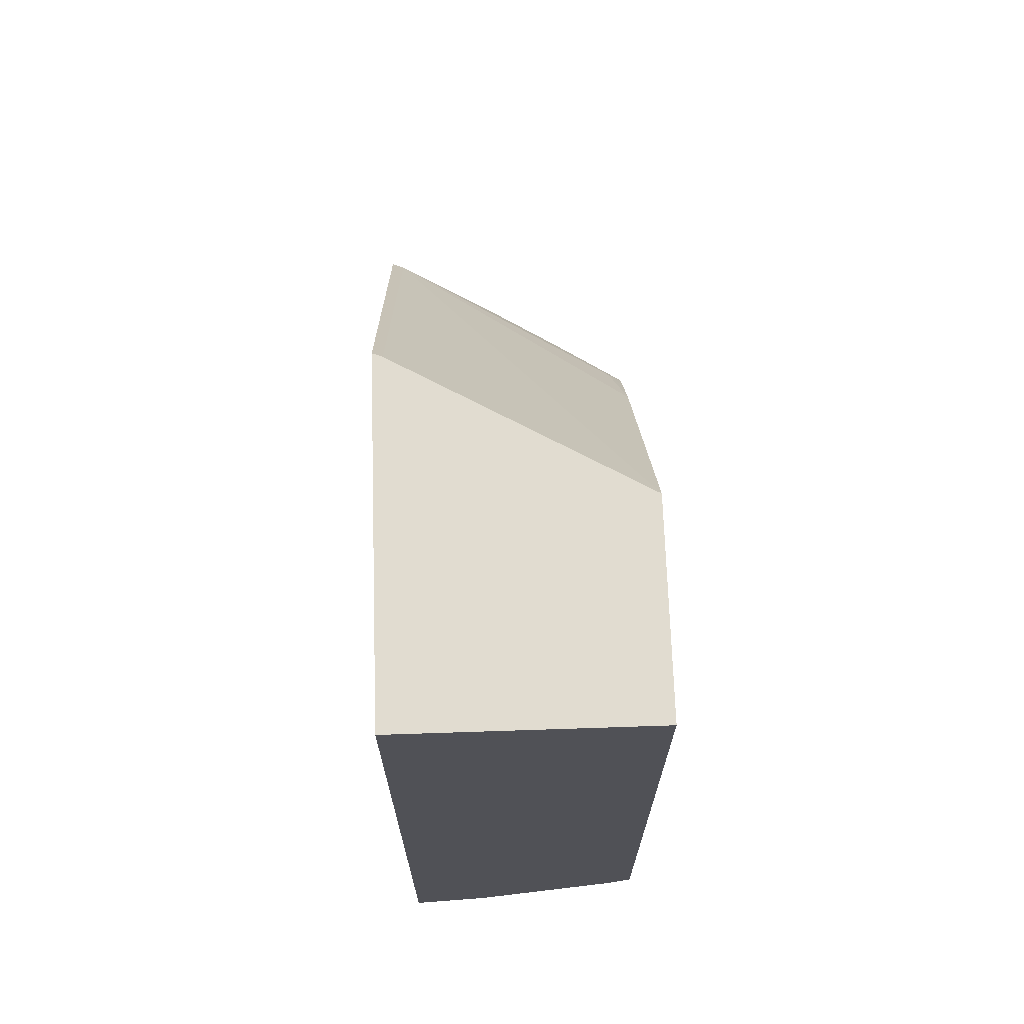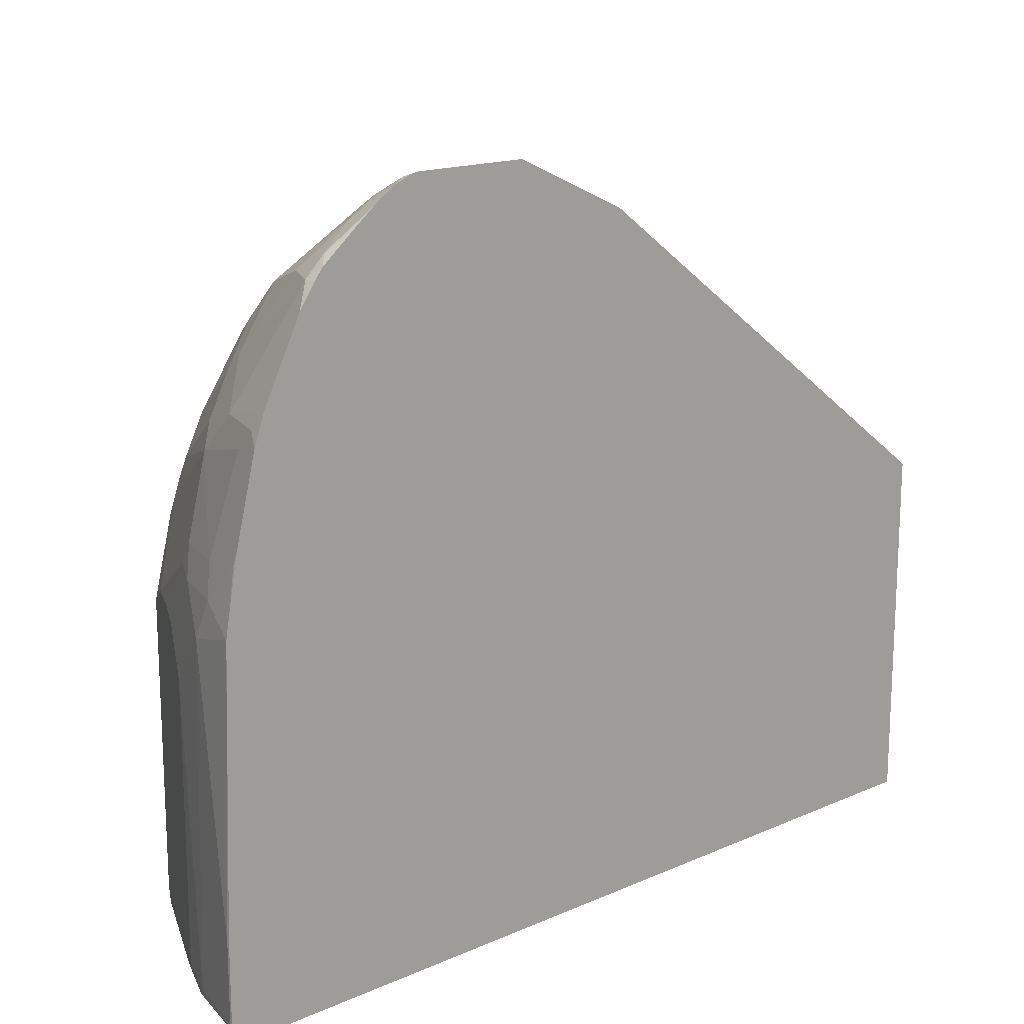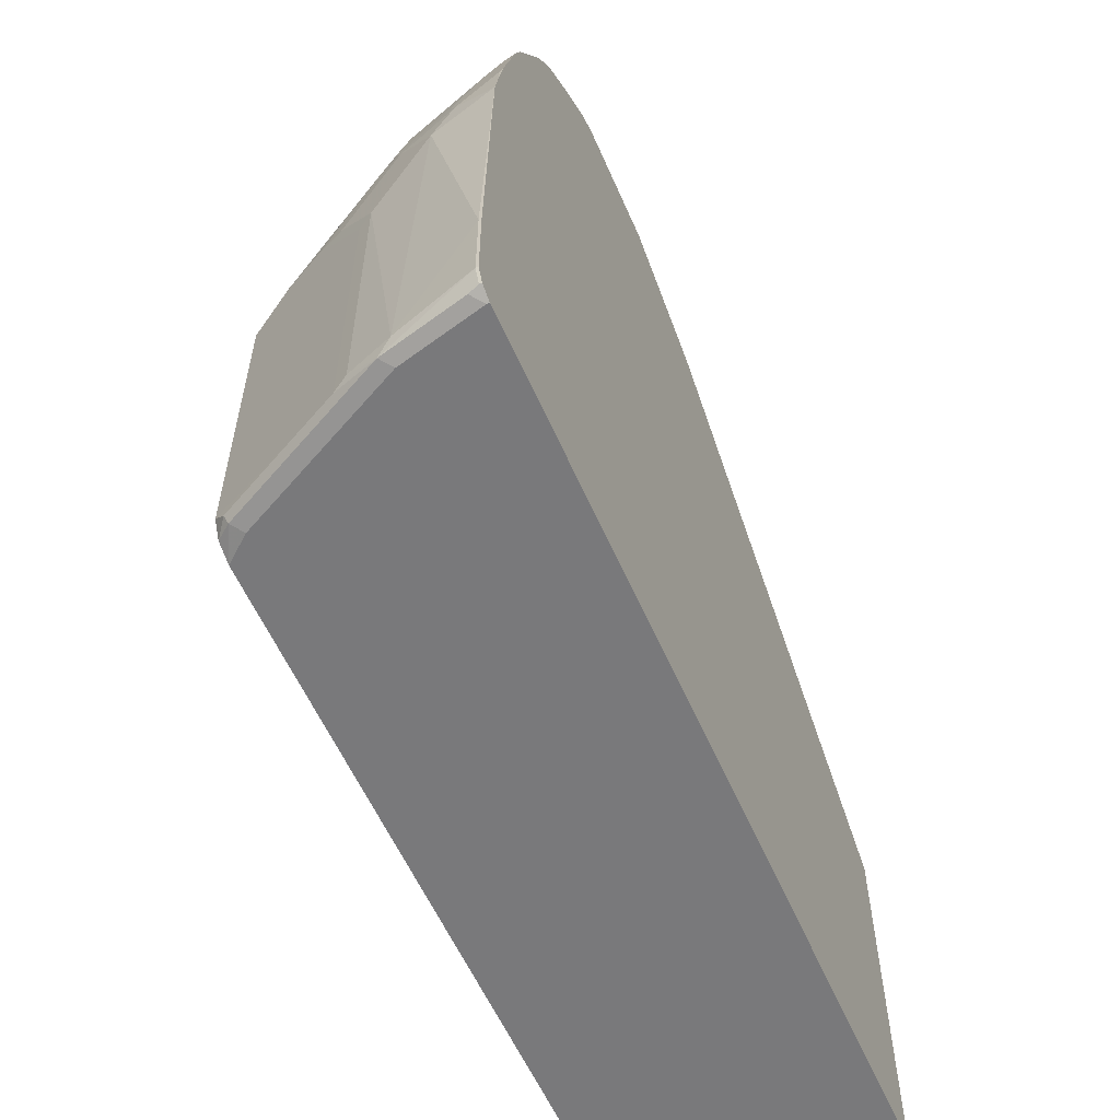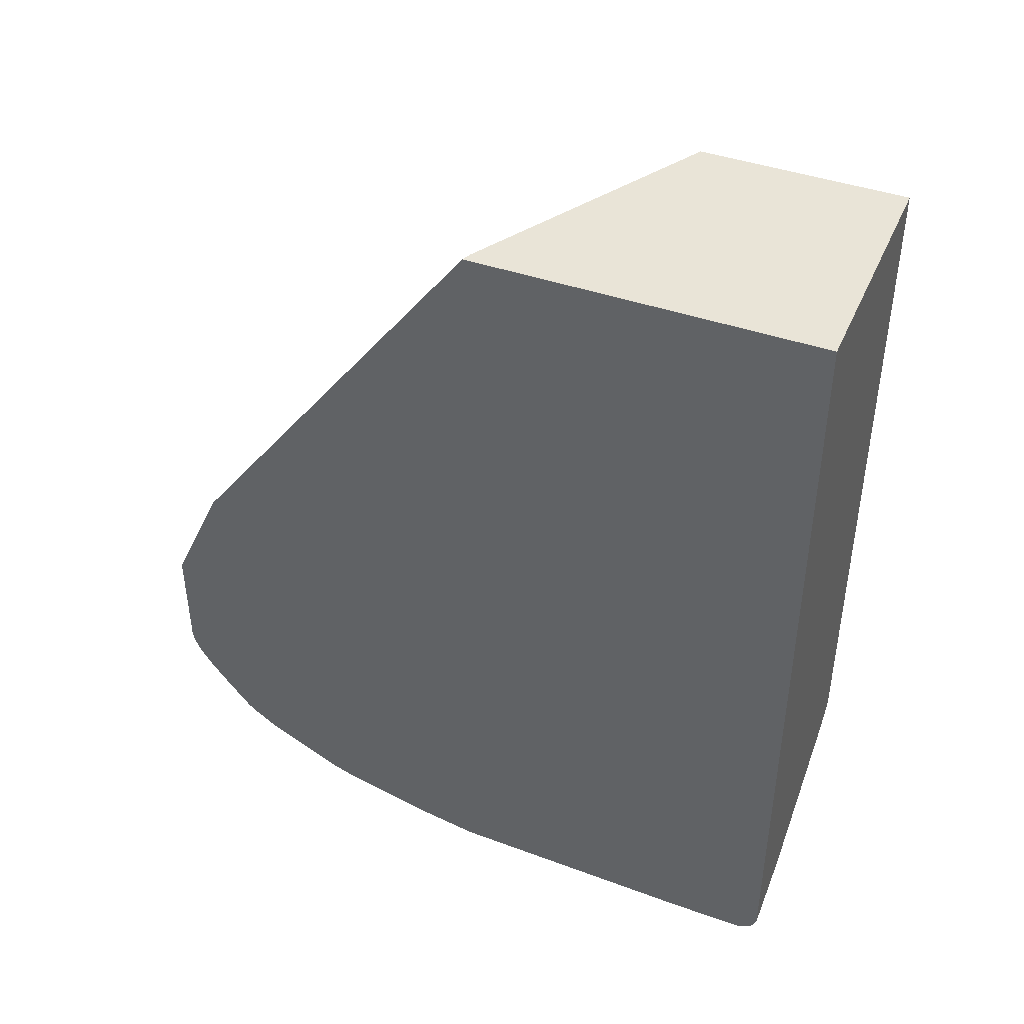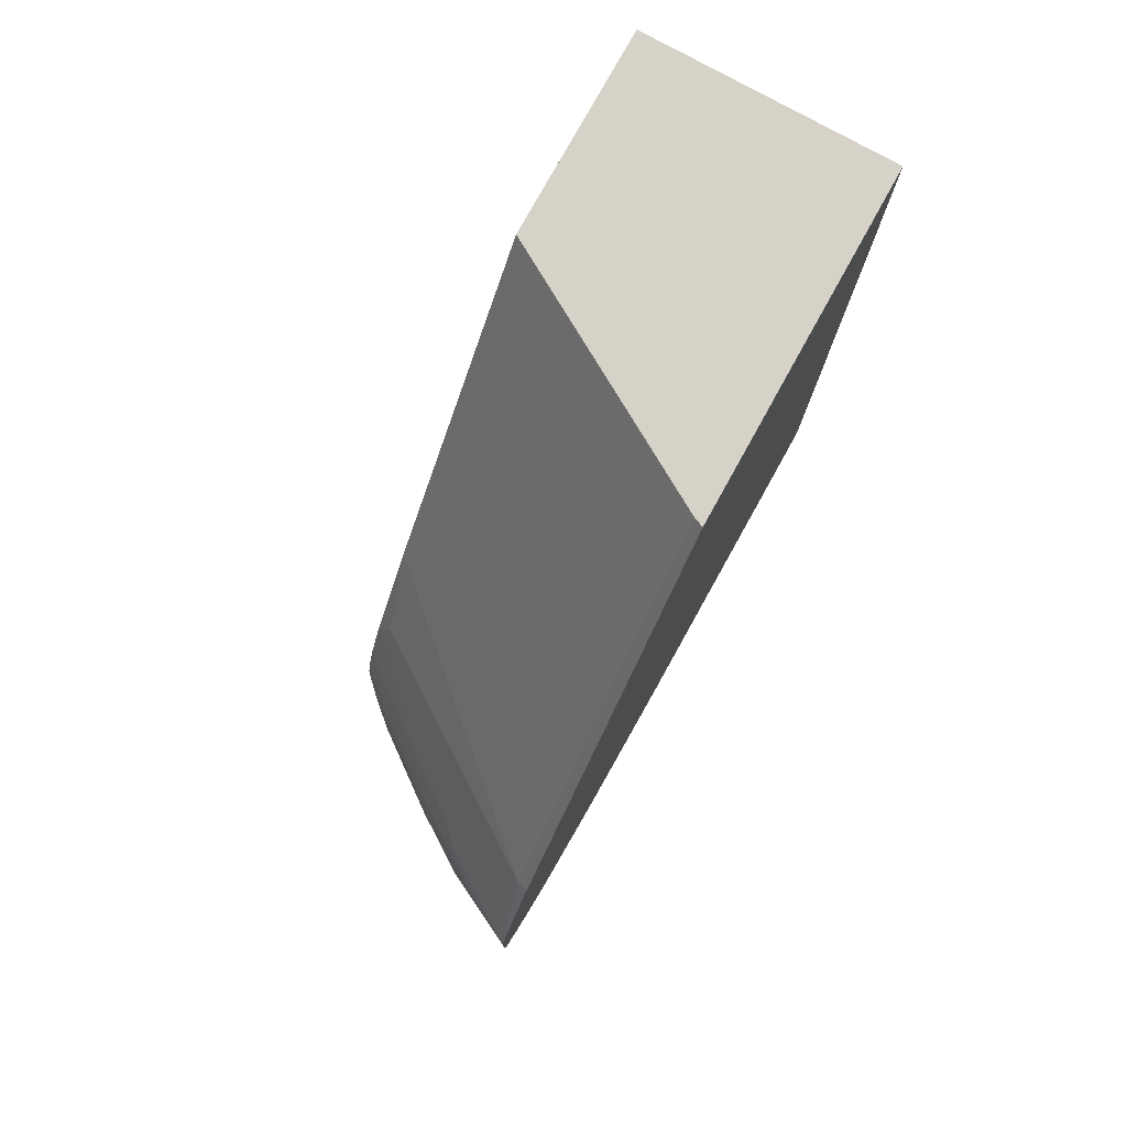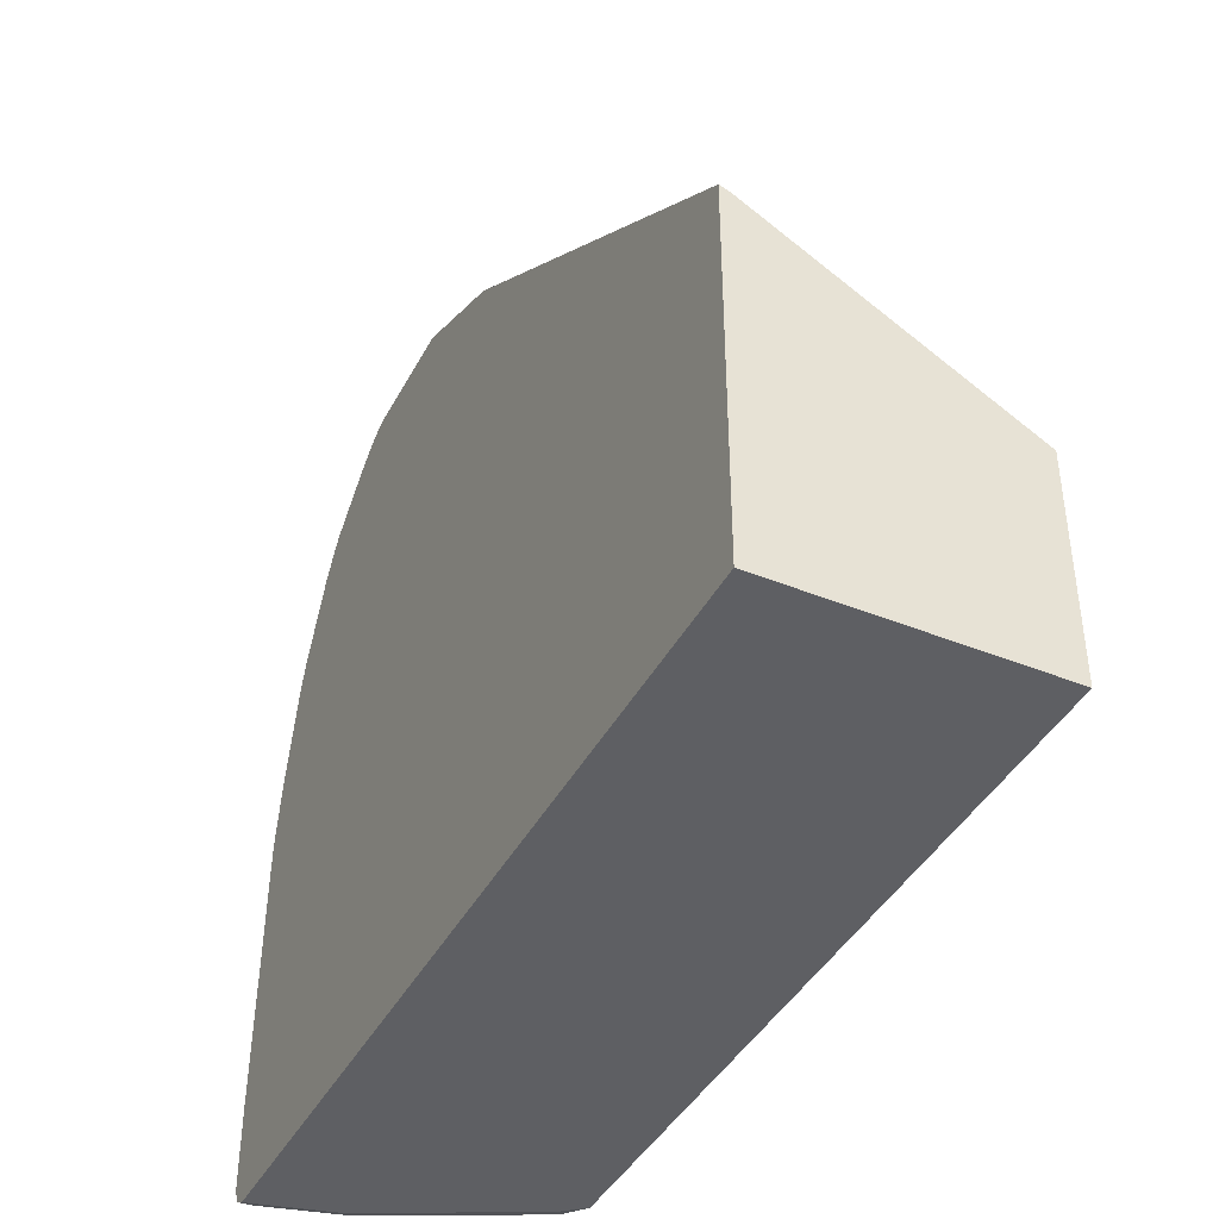
<metadata>
{"format":"obj","ext":"obj","renderer":"f3d","projection":"perspective","resolution":1024,"background":"white","views":[{"elev":69.4,"azim":-1.9,"up":"+Z"},{"elev":16.2,"azim":-131.8,"up":"+Y"},{"elev":-57.9,"azim":-156.5,"up":"+Y"},{"elev":43.1,"azim":-67.5,"up":"+Z"},{"elev":78.3,"azim":-151.0,"up":"+Z"},{"elev":-41.6,"azim":-26.1,"up":"+Y"}]}
</metadata>
<code>
v 0.204 0.2544 -0.6353
v 0.2626 0.2251 -0.6189
v 0.2251 0.2438 -0.6376
v 0.2126 0.25 -0.6439
v 0.204 0.2517 -0.6456
v 0.204 0.2544 -0.5228
v 0.2876 0.2125 -0.6251
v 0.2251 0.2438 -0.5439
v 0.2376 0.2375 -0.5376
v 0.2751 0.2188 -0.6127
v 0.2501 0.2313 -0.6439
v 0.2313 0.2313 -0.6626
v 0.204 0.2461 -0.6588
v 0.2907 0.1969 -0.5017
v 0.2939 0.2 -0.5188
v 0.204 0.2016 -0.408
v 0.2157 0.1969 -0.408
v 0.3438 0.175 -0.6251
v 0.3282 0.1782 -0.647
v 0.272 0.2157 -0.647
v 0.2501 0.2313 -0.5501
v 0.3438 0.175 -0.5876
v 0.3095 0.1594 -0.7033
v 0.2345 0.2157 -0.6845
v 0.204 0.2309 -0.681
v 0.3095 0.1782 -0.4829
v 0.4408 0.08437 -0.4642
v 0.347 0.1594 -0.5017
v 0.3501 0.1625 -0.5188
v 0.3064 0.1937 -0.5314
v 0.204 -0.1012 -0.000272
v 0.2138 -0.1051 -0.000272
v 0.4544 -0.2437 -0.000272
v 0.4544 -0.01286 -0.3146
v 0.4408 0.04686 -0.3892
v 0.4544 0.04941 -0.4093
v 0.3845 0.1219 -0.4642
v 0.4408 0.08437 -0.6283
v 0.4189 0.1188 -0.5876
v 0.3845 0.1031 -0.6845
v 0.3626 0.1562 -0.5314
v 0.4376 0.1 -0.5126
v 0.4189 0.1188 -0.5689
v 0.2532 0.1782 -0.722
v 0.3282 0.1406 -0.7033
v 0.3095 0.1031 -0.7408
v 0.2157 0.1969 -0.722
v 0.204 0.2142 -0.7019
v 0.4544 0.07596 -0.4682
v 0.4439 0.08748 -0.4814
v 0.4251 0.1062 -0.5001
v 0.422 0.1031 -0.4829
v 0.4544 0.06817 -0.4467
v 0.204 -0.4501 -0.000272
v 0.4544 -0.4501 -0.000272
v 0.4544 0.02638 -0.3739
v 0.4376 0.1 -0.5876
v 0.4544 0.08224 -0.5886
v 0.4544 0.07927 -0.5976
v 0.4544 0.07582 -0.6044
v 0.4544 0.06444 -0.6232
v 0.4544 0.06051 -0.6291
v 0.4544 0.05196 -0.6419
v 0.4189 0.08127 -0.6626
v 0.4408 0.0281 -0.6845
v 0.422 0.0281 -0.7033
v 0.347 0.1219 -0.7033
v 0.4544 0.08224 -0.4918
v 0.2157 0.1782 -0.7408
v 0.3282 0.08437 -0.7408
v 0.2907 0.08437 -0.7596
v 0.204 0.1887 -0.7326
v 0.204 -0.4501 -0.8252
v 0.4544 -0.4501 -0.7127
v 0.4544 0.04176 -0.6521
v 0.4544 0.023 -0.6709
v 0.4544 0.006587 -0.6818
v 0.4376 0.006242 -0.7001
v 0.4376 -0.03127 -0.719
v 0.422 -0.009412 -0.722
v 0.3282 0.04686 -0.7596
v 0.272 0.06562 -0.7783
v 0.204 0.1559 -0.756
v 0.204 0.1782 -0.7408
v 0.204 -0.4439 -0.8377
v 0.2157 -0.4454 -0.8346
v 0.2063 -0.4501 -0.8252
v 0.4314 -0.4501 -0.7314
v 0.4408 -0.4454 -0.7408
v 0.4544 -0.4432 -0.73
v 0.4544 -0.06844 -0.7193
v 0.4408 -0.04693 -0.722
v 0.3095 0.0281 -0.7783
v 0.2157 0.06562 -0.7971
v 0.204 0.08086 -0.7935
v 0.204 -0.4314 -0.844
v 0.2063 -0.4439 -0.8377
v 0.2063 -0.4314 -0.844
v 0.2814 -0.4439 -0.819
v 0.2907 -0.4454 -0.8158
v 0.2814 -0.4501 -0.8064
v 0.3282 -0.4454 -0.7971
v 0.4032 -0.4454 -0.7596
v 0.4439 -0.4376 -0.7439
v 0.4544 -0.4271 -0.7387
v 0.4544 -0.07079 -0.72
v 0.4189 -0.125 -0.7565
v 0.4032 -0.1031 -0.7596
v 0.3095 -0.04693 -0.7971
v 0.2532 -0.04693 -0.8158
v 0.2345 0.04686 -0.7971
v 0.222 -0.04065 -0.8221
v 0.204 0.05389 -0.803
v 0.204 -0.3563 -0.844
v 0.2063 -0.3563 -0.844
v 0.2782 -0.4345 -0.8221
v 0.3189 -0.4314 -0.8064
v 0.3313 -0.4376 -0.8002
v 0.3688 -0.4376 -0.7815
v 0.4544 -0.1457 -0.7387
v 0.3688 -0.1375 -0.7815
v 0.3814 -0.125 -0.7752
v 0.3251 -0.06879 -0.794
v 0.3001 -0.07506 -0.8064
v 0.2438 -0.07506 -0.8252
v 0.2407 -0.05941 -0.8221
v 0.2063 -0.03755 -0.8252
v 0.204 -0.02114 -0.8217
v 0.204 -0.09616 -0.8357
v 0.2626 -0.1125 -0.8252
v 0.3189 -0.1688 -0.8064
v 0.3313 -0.175 -0.8002
v 0.3563 -0.1313 -0.7877
v 0.204 -0.0692 -0.831
v 0.204 -0.03989 -0.8257
v 0.204 -0.02596 -0.8229
f 79 91 92
f 77 79 78
f 77 91 79
f 74 89 90
f 74 88 89
f 71 81 82
f 73 85 86
f 70 81 71
f 69 82 83
f 79 92 80
f 69 84 72
f 69 83 84
f 73 86 87
f 80 92 93
f 86 97 98
f 81 93 82
f 88 101 102
f 69 71 82
f 88 102 103
f 86 101 87
f 86 100 101
f 86 99 100
f 80 93 81
f 86 98 99
f 85 98 97
f 85 96 98
f 82 95 83
f 82 94 95
f 82 111 94
f 82 93 111
f 85 97 86
f 66 70 67
f 44 46 69
f 66 80 81
f 39 42 57
f 88 103 89
f 40 65 66
f 40 66 67
f 40 67 45
f 40 64 65
f 42 51 50
f 42 50 68
f 42 68 58
f 42 58 57
f 44 69 47
f 45 67 70
f 46 70 71
f 46 71 69
f 66 81 70
f 47 69 72
f 49 68 50
f 54 73 87
f 54 87 101
f 54 101 88
f 54 88 74
f 54 74 55
f 63 75 64
f 64 75 76
f 64 76 65
f 65 76 77
f 65 77 78
f 65 78 66
f 66 78 79
f 66 79 80
f 47 72 48
f 89 103 104
f 116 131 117
f 90 104 105
f 109 124 110
f 110 125 126
f 110 126 111
f 110 124 125
f 112 126 125
f 112 125 127
f 112 127 128
f 112 128 113
f 114 129 115
f 115 129 130
f 115 130 116
f 116 130 131
f 117 131 132
f 117 132 118
f 109 123 124
f 118 132 121
f 121 132 131
f 121 131 133
f 121 133 122
f 122 133 124
f 122 124 123
f 124 133 131
f 124 131 130
f 124 130 125
f 125 130 129
f 125 129 127
f 127 129 134
f 127 134 135
f 127 135 136
f 39 43 42
f 118 121 119
f 89 104 90
f 107 109 108
f 107 122 123
f 91 106 92
f 92 106 107
f 92 107 108
f 92 108 93
f 93 108 109
f 93 109 110
f 93 110 111
f 94 111 126
f 94 126 112
f 94 112 113
f 94 113 95
f 96 114 115
f 96 115 98
f 98 115 116
f 107 123 109
f 127 136 128
f 99 116 100
f 100 116 117
f 100 117 118
f 100 118 102
f 100 102 101
f 102 118 119
f 102 119 103
f 103 119 104
f 104 119 105
f 105 119 121
f 105 121 120
f 106 120 107
f 107 120 121
f 107 121 122
f 98 116 99
f 38 64 40
f 11 20 23
f 38 62 63
f 4 13 5
f 6 14 15
f 6 15 9
f 6 9 8
f 6 16 17
f 6 17 14
f 7 18 19
f 7 19 20
f 7 20 11
f 7 10 9
f 7 9 21
f 7 21 22
f 7 22 18
f 9 15 30
f 9 30 21
f 11 23 12
f 12 23 24
f 12 24 13
f 13 24 25
f 14 26 27
f 14 27 28
f 14 28 15
f 14 17 26
f 15 29 41
f 15 41 30
f 15 28 29
f 16 31 32
f 16 32 17
f 17 32 33
f 4 12 13
f 4 11 12
f 3 11 4
f 2 10 7
f 38 63 64
f 1 2 3
f 1 3 4
f 1 4 5
f 1 5 13
f 1 13 25
f 1 25 48
f 1 48 72
f 1 72 84
f 1 84 83
f 1 83 95
f 1 95 113
f 1 113 128
f 1 128 136
f 17 33 34
f 1 135 134
f 1 129 114
f 1 114 96
f 1 96 85
f 1 85 73
f 1 73 54
f 1 54 31
f 1 31 16
f 1 16 6
f 1 6 2
f 2 7 11
f 2 11 3
f 2 6 8
f 2 8 9
f 2 9 10
f 1 134 129
f 17 34 35
f 1 136 135
f 17 36 37
f 33 55 74
f 33 74 90
f 33 90 105
f 33 105 120
f 33 120 106
f 33 106 91
f 33 91 77
f 33 77 76
f 33 76 75
f 33 75 63
f 33 63 62
f 33 62 61
f 33 61 60
f 33 60 59
f 31 33 32
f 33 59 58
f 33 68 49
f 33 49 53
f 33 53 36
f 33 36 56
f 33 56 34
f 35 56 36
f 36 53 37
f 38 39 57
f 38 57 58
f 38 58 59
f 38 59 60
f 38 60 61
f 17 35 36
f 38 61 62
f 33 58 68
f 31 55 33
f 34 56 35
f 29 51 42
f 18 38 19
f 31 54 55
f 17 37 26
f 18 22 43
f 18 43 39
f 18 39 38
f 19 40 23
f 19 23 20
f 21 30 22
f 22 30 41
f 22 41 42
f 22 42 43
f 23 44 24
f 23 40 45
f 23 45 70
f 19 38 40
f 28 52 51
f 23 70 46
f 29 42 41
f 27 53 49
f 28 51 29
f 27 52 28
f 27 51 52
f 27 50 51
f 27 37 53
f 26 37 27
f 25 47 48
f 24 47 25
f 24 44 47
f 23 46 44
f 27 49 50

</code>
